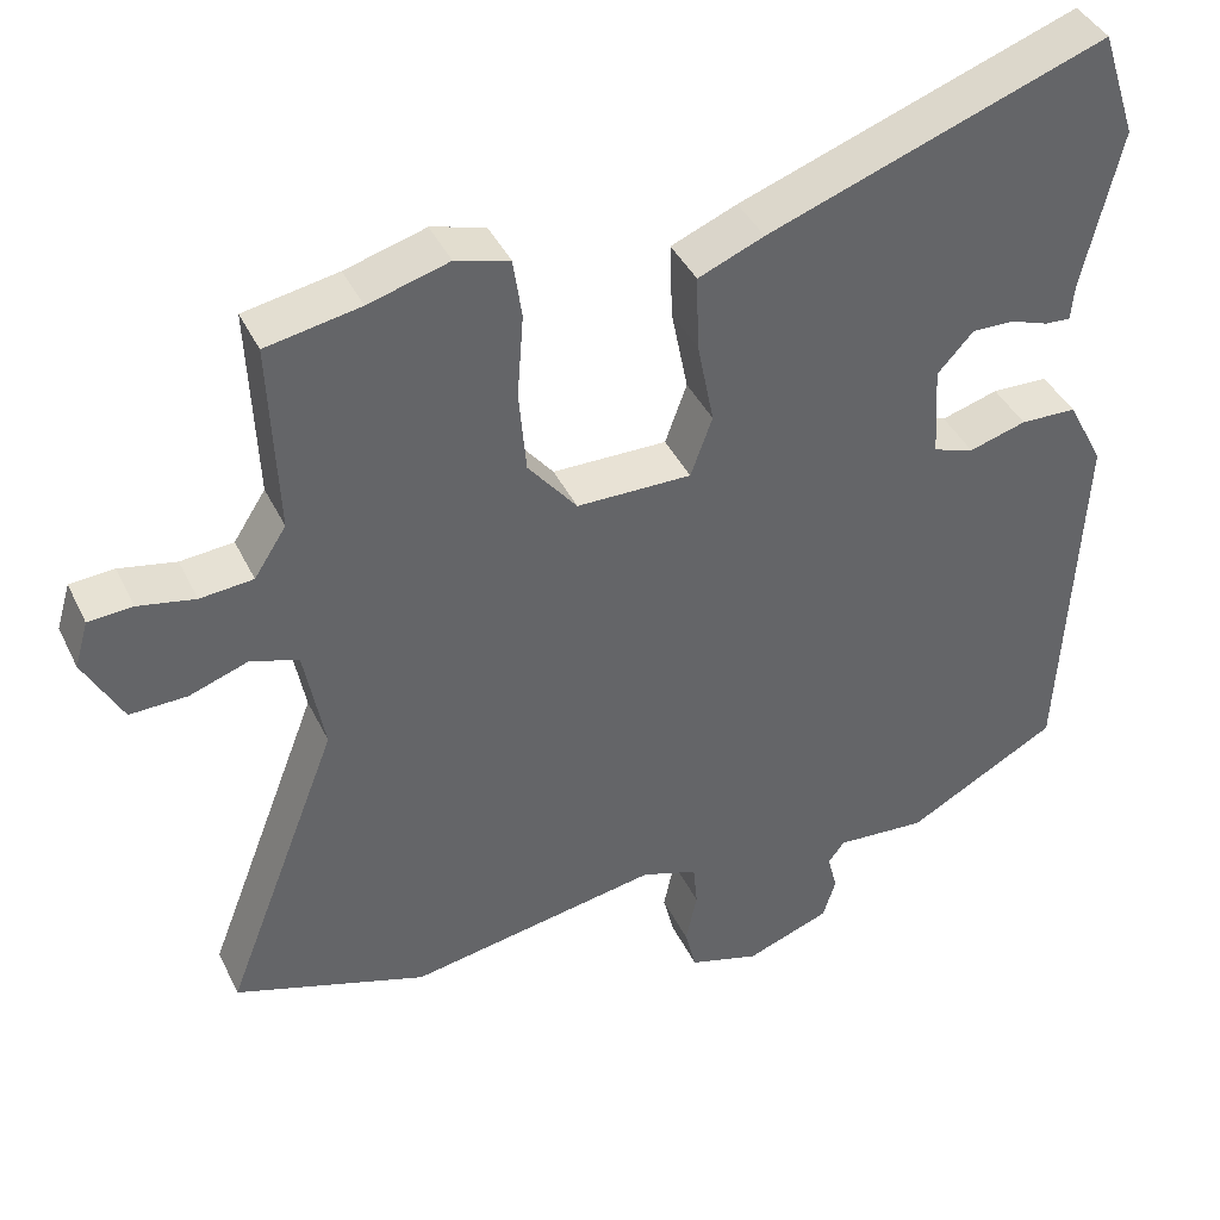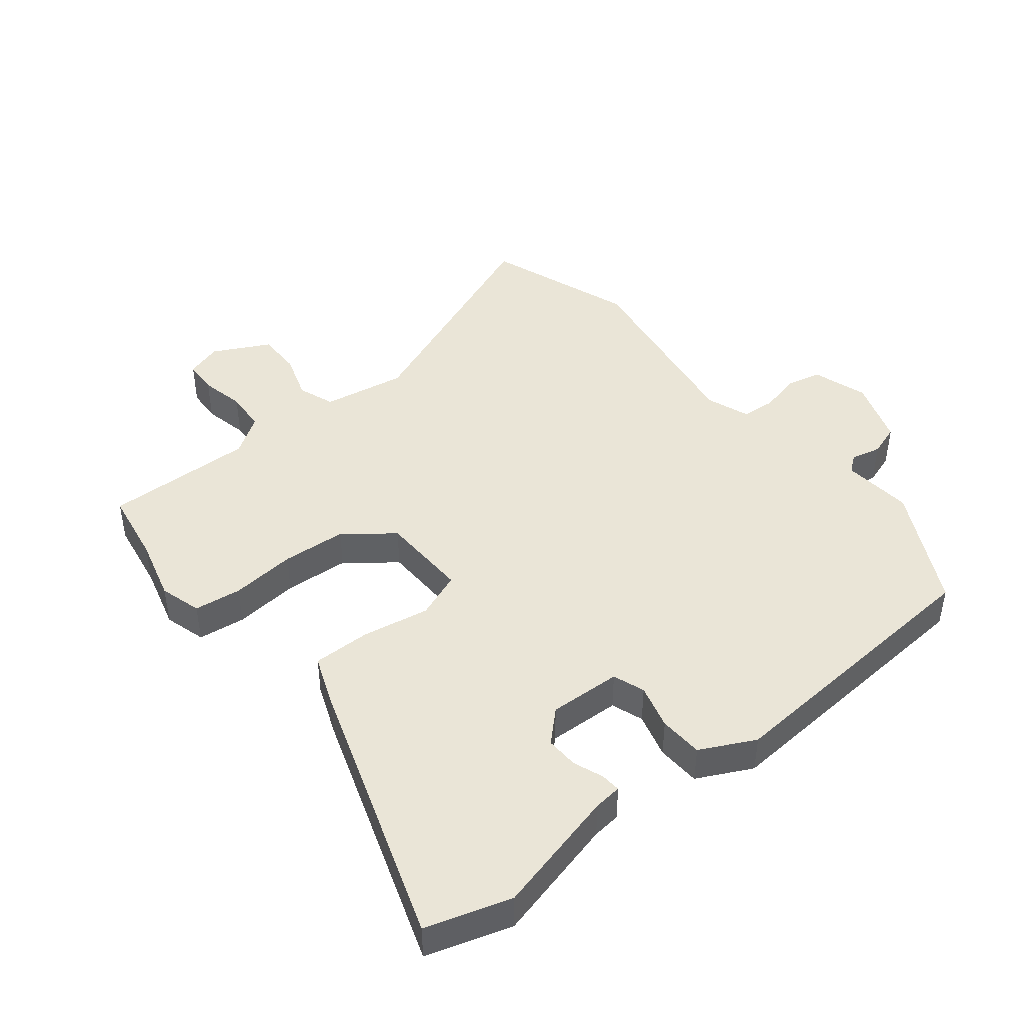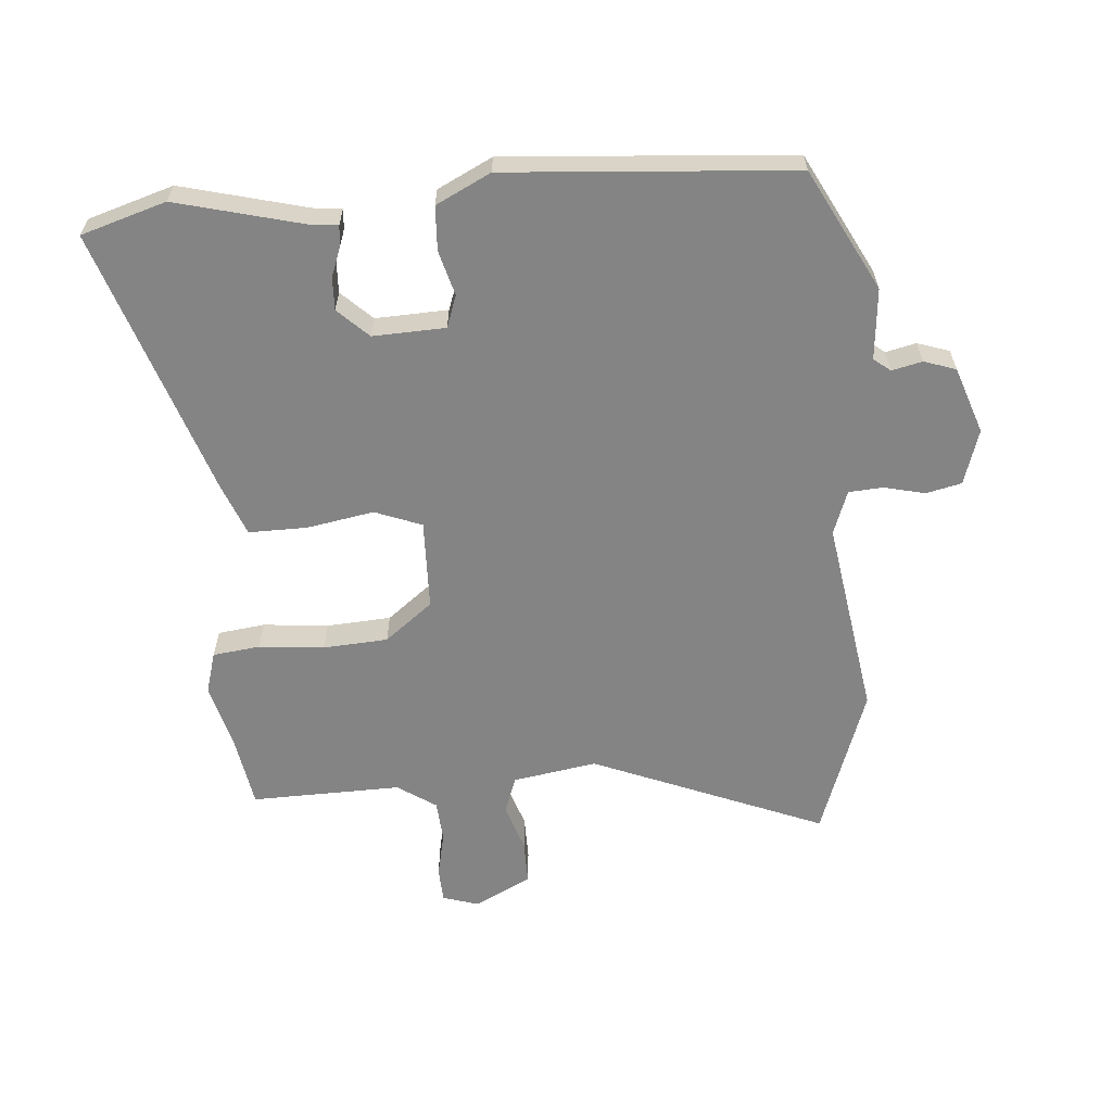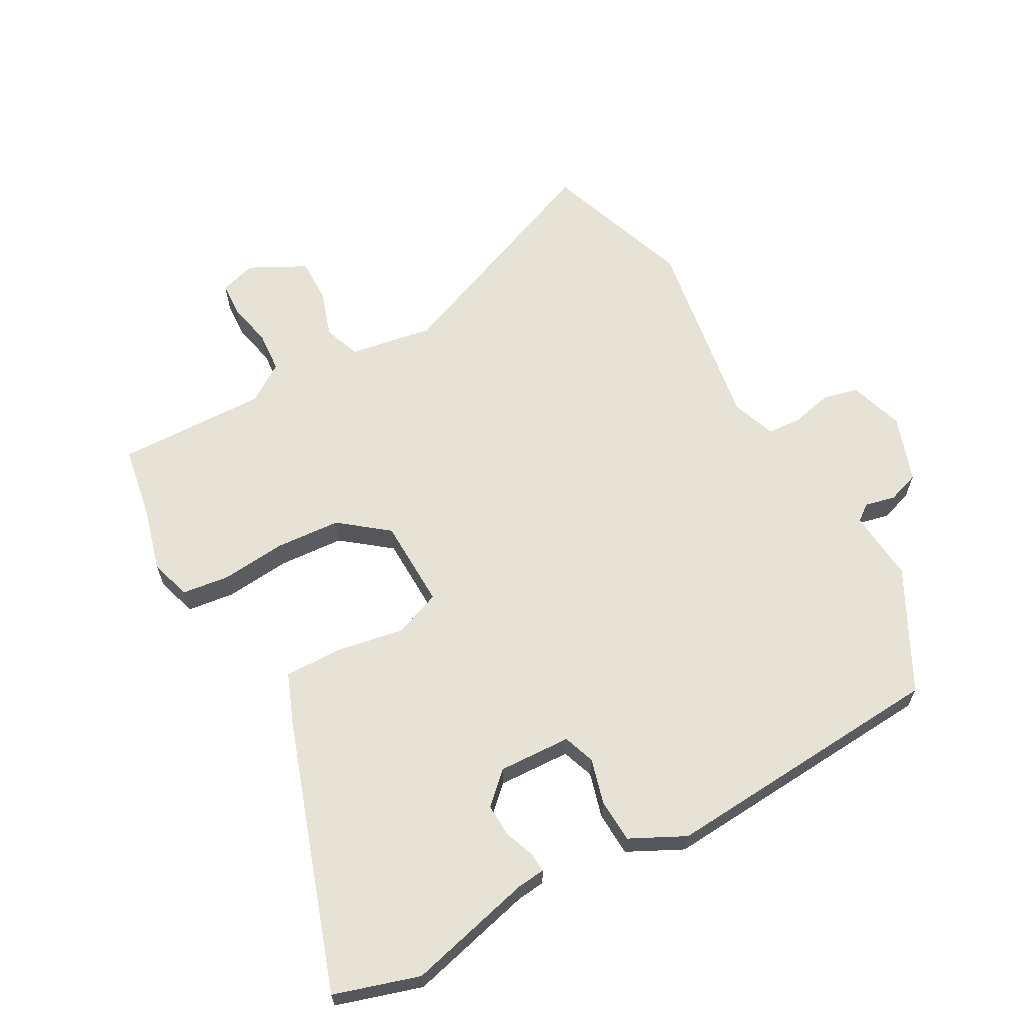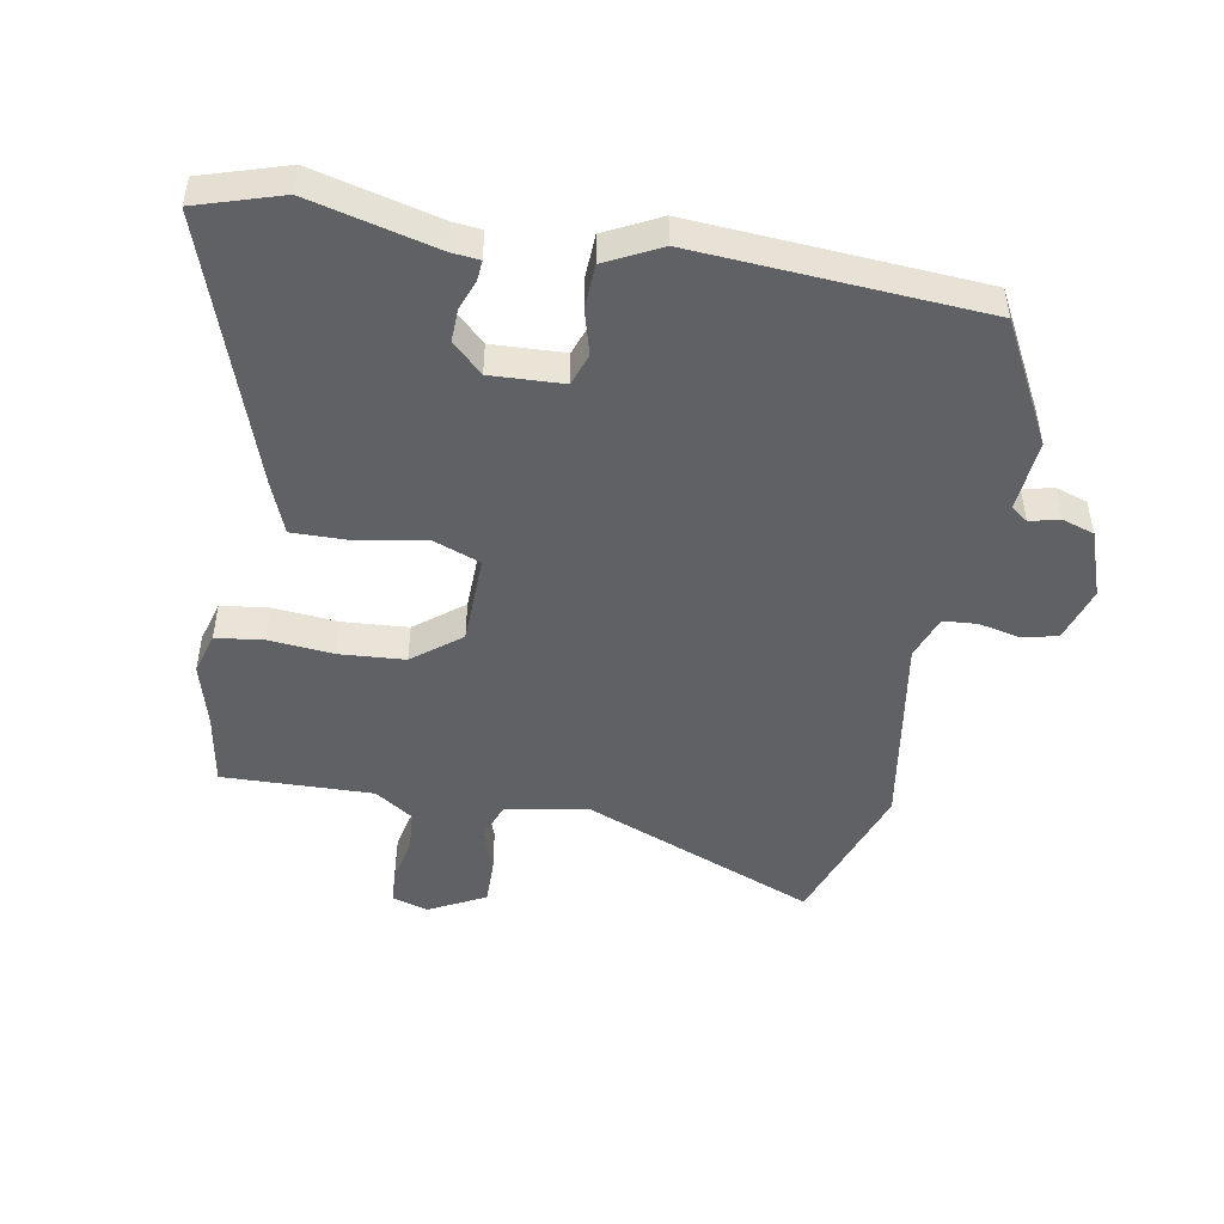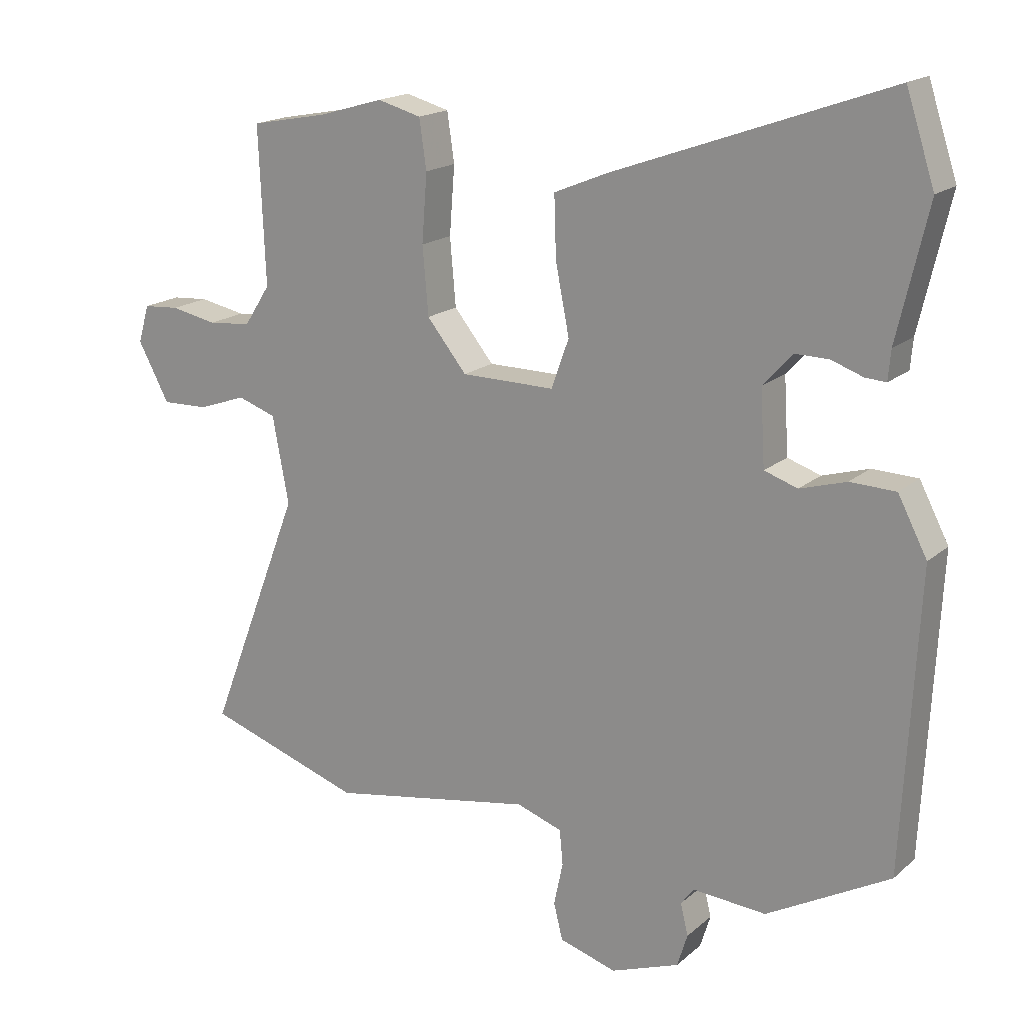
<metadata>
{"format":"obj","ext":"obj","renderer":"f3d","projection":"perspective","resolution":1024,"background":"white","views":[{"elev":40.6,"azim":-24.0,"up":"+Z"},{"elev":44.3,"azim":50.1,"up":"+Y"},{"elev":-61.5,"azim":93.4,"up":"+Y"},{"elev":63.5,"azim":60.0,"up":"+Y"},{"elev":-48.2,"azim":78.9,"up":"+Y"},{"elev":17.7,"azim":32.2,"up":"+Z"}]}
</metadata>
<code>
v -0.547 0.07 0.491
v -0.43 0.07 0.513
v -0.33 0.07 0.542
v -0.263 0.07 0.524
v -0.252 0.07 0.449
v -0.26 0.07 0.345
v -0.251 0.07 0.242
v -0.19 0.07 0.167
v -0.047 0.07 0.166
v -0.02 0.07 0.241
v -0.041 0.07 0.347
v -0.044 0.07 0.44
v 0.038 0.07 0.474
v 0.459 0.07 0.625
v 0.503 0.07 0.491
v 0.456 0.07 0.29
v 0.452 0.07 0.245
v 0.42 0.07 0.247
v 0.372 0.07 0.264
v 0.32 0.07 0.265
v 0.275 0.07 0.216
v 0.282 0.07 0.101
v 0.333 0.07 0.084
v 0.404 0.07 0.105
v 0.474 0.07 0.103
v 0.519 0.07 0.017
v 0.495 0.07 -0.438
v 0.306 0.07 -0.542
v 0.193 0.07 -0.534
v 0.173 0.07 -0.561
v 0.185 0.07 -0.609
v 0.169 0.07 -0.66
v 0.064 0.07 -0.699
v -0.024 0.07 -0.673
v -0.038 0.07 -0.617
v -0.024 0.07 -0.551
v -0.029 0.07 -0.497
v -0.099 0.07 -0.473
v -0.412 0.07 -0.529
v -0.652 0.07 -0.45
v -0.509 0.07 -0.078
v -0.534 0.07 0.055
v -0.593 0.07 0.075
v -0.667 0.07 0.049
v -0.738 0.07 0.047
v -0.786 0.07 0.136
v -0.769 0.07 0.194
v -0.714 0.07 0.198
v -0.643 0.07 0.184
v -0.577 0.07 0.19
v -0.537 0.07 0.252
v -0.547 0 0.491
v -0.43 0 0.513
v -0.33 0 0.542
v -0.263 0 0.524
v -0.252 0 0.449
v -0.26 0 0.345
v -0.251 0 0.242
v -0.19 0 0.167
v -0.047 0 0.166
v -0.02 0 0.241
v -0.041 0 0.347
v -0.044 0 0.44
v 0.038 0 0.474
v 0.459 0 0.625
v 0.503 0 0.491
v 0.456 0 0.29
v 0.452 0 0.245
v 0.42 0 0.247
v 0.372 0 0.264
v 0.32 0 0.265
v 0.275 0 0.216
v 0.282 0 0.101
v 0.333 0 0.084
v 0.404 0 0.105
v 0.474 0 0.103
v 0.519 0 0.017
v 0.495 0 -0.438
v 0.306 0 -0.542
v 0.193 0 -0.534
v 0.173 0 -0.561
v 0.185 0 -0.609
v 0.169 0 -0.66
v 0.064 0 -0.699
v -0.024 0 -0.673
v -0.038 0 -0.617
v -0.024 0 -0.551
v -0.029 0 -0.497
v -0.099 0 -0.473
v -0.412 0 -0.529
v -0.652 0 -0.45
v -0.509 0 -0.078
v -0.534 0 0.055
v -0.593 0 0.075
v -0.667 0 0.049
v -0.738 0 0.047
v -0.786 0 0.136
v -0.769 0 0.194
v -0.714 0 0.198
v -0.643 0 0.184
v -0.577 0 0.19
v -0.537 0 0.252
f 46 47 48 49
f 46 49 50
f 43 44 45 46
f 43 46 50
f 42 43 50 51
f 38 39 40 41
f 37 38 41 42
f 33 34 35 36
f 33 36 37
f 30 31 32 33
f 29 30 33 37
f 23 24 25 26
f 22 23 26 27
f 16 17 18 19
f 16 19 20
f 15 16 20
f 14 15 20 21
f 10 11 12 13
f 10 13 14 21
f 3 4 5 6
f 2 3 6 7
f 51 1 2 7
f 42 51 7 8
f 37 42 8 9
f 22 27 28 29
f 21 22 29 37
f 9 10 21 37
f 100 99 98 97
f 101 100 97
f 97 96 95 94
f 101 97 94
f 102 101 94 93
f 92 91 90 89
f 93 92 89 88
f 87 86 85 84
f 88 87 84
f 84 83 82 81
f 88 84 81 80
f 77 76 75 74
f 78 77 74 73
f 70 69 68 67
f 71 70 67
f 71 67 66
f 72 71 66 65
f 64 63 62 61
f 72 65 64 61
f 57 56 55 54
f 58 57 54 53
f 58 53 52 102
f 59 58 102 93
f 60 59 93 88
f 80 79 78 73
f 88 80 73 72
f 88 72 61 60
f 1 52 53 2
f 2 53 54 3
f 3 54 55 4
f 4 55 56 5
f 5 56 57 6
f 6 57 58 7
f 7 58 59 8
f 8 59 60 9
f 9 60 61 10
f 10 61 62 11
f 11 62 63 12
f 12 63 64 13
f 13 64 65 14
f 14 65 66 15
f 15 66 67 16
f 16 67 68 17
f 17 68 69 18
f 18 69 70 19
f 19 70 71 20
f 20 71 72 21
f 21 72 73 22
f 22 73 74 23
f 23 74 75 24
f 24 75 76 25
f 25 76 77 26
f 26 77 78 27
f 27 78 79 28
f 28 79 80 29
f 29 80 81 30
f 30 81 82 31
f 31 82 83 32
f 32 83 84 33
f 33 84 85 34
f 34 85 86 35
f 35 86 87 36
f 36 87 88 37
f 37 88 89 38
f 38 89 90 39
f 39 90 91 40
f 40 91 92 41
f 41 92 93 42
f 42 93 94 43
f 43 94 95 44
f 44 95 96 45
f 45 96 97 46
f 46 97 98 47
f 47 98 99 48
f 48 99 100 49
f 49 100 101 50
f 50 101 102 51
f 51 102 52 1

</code>
